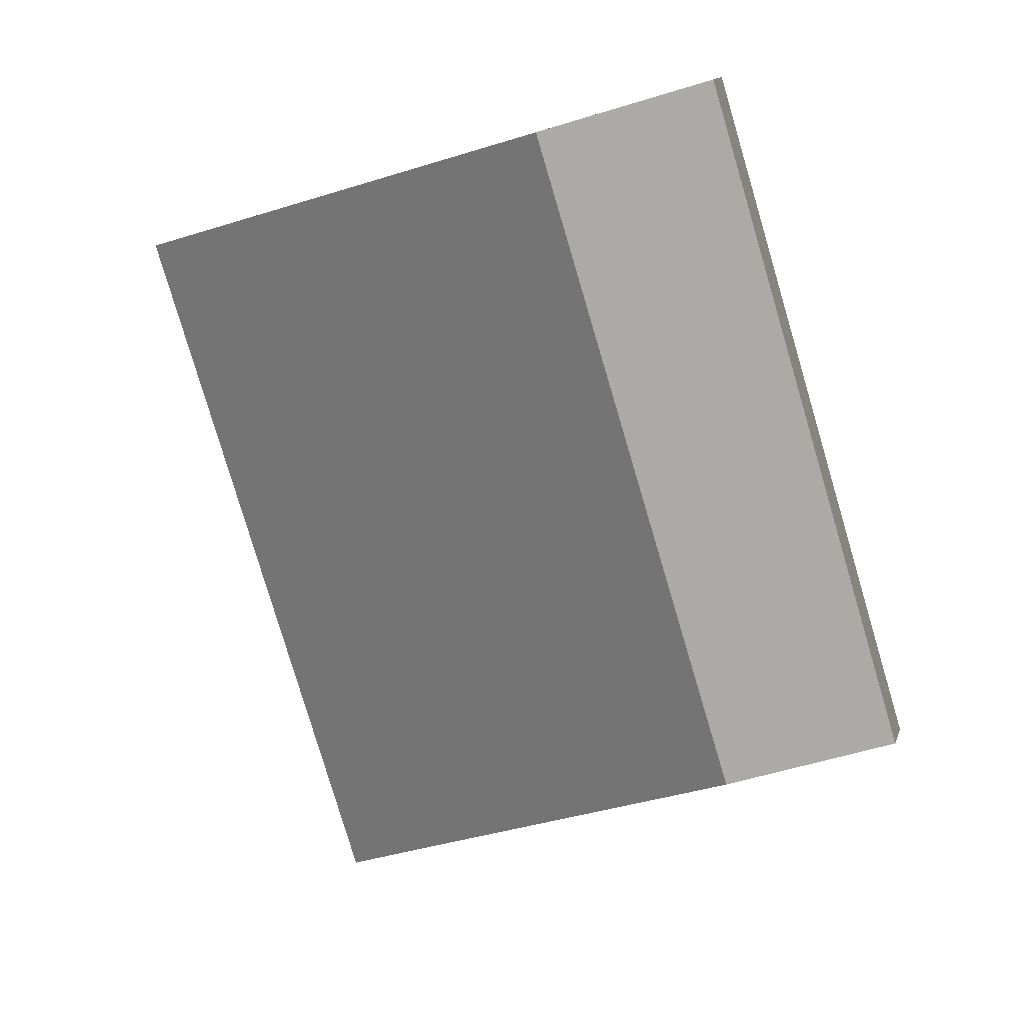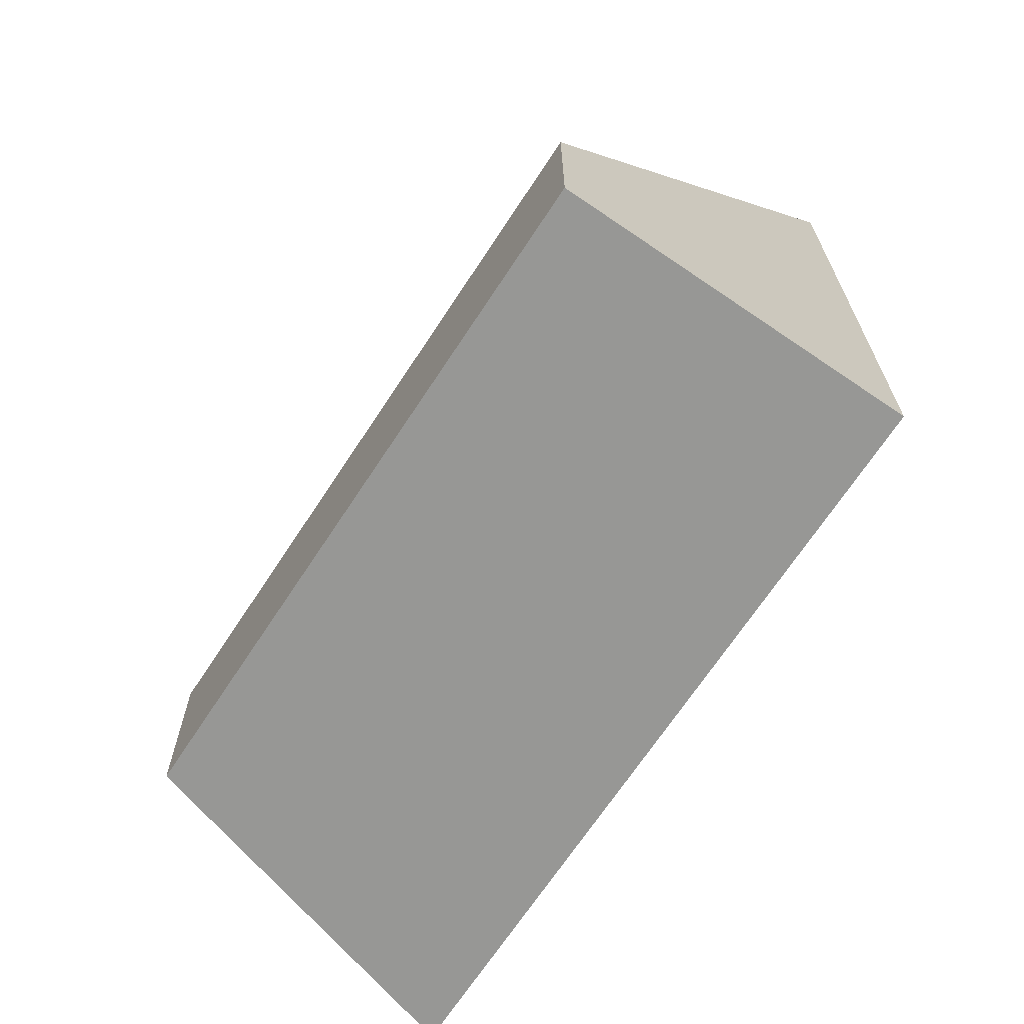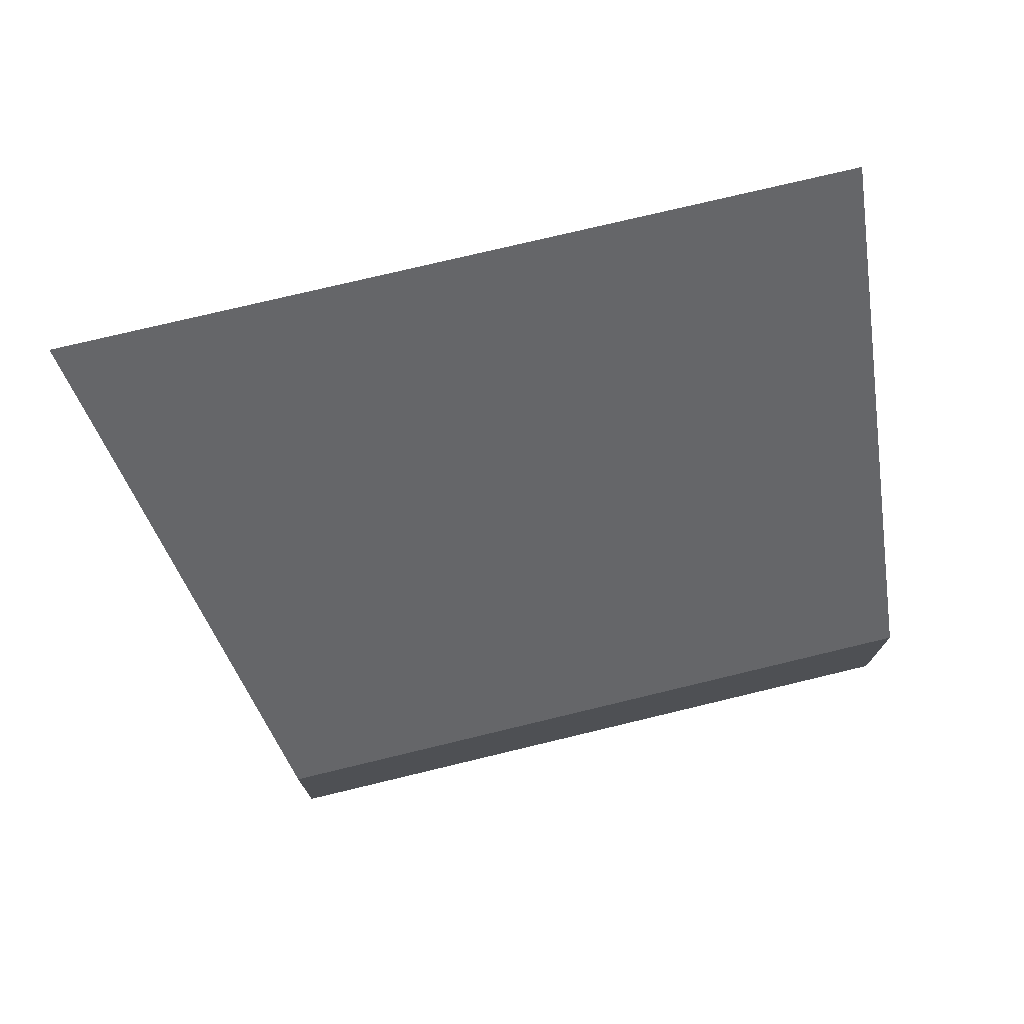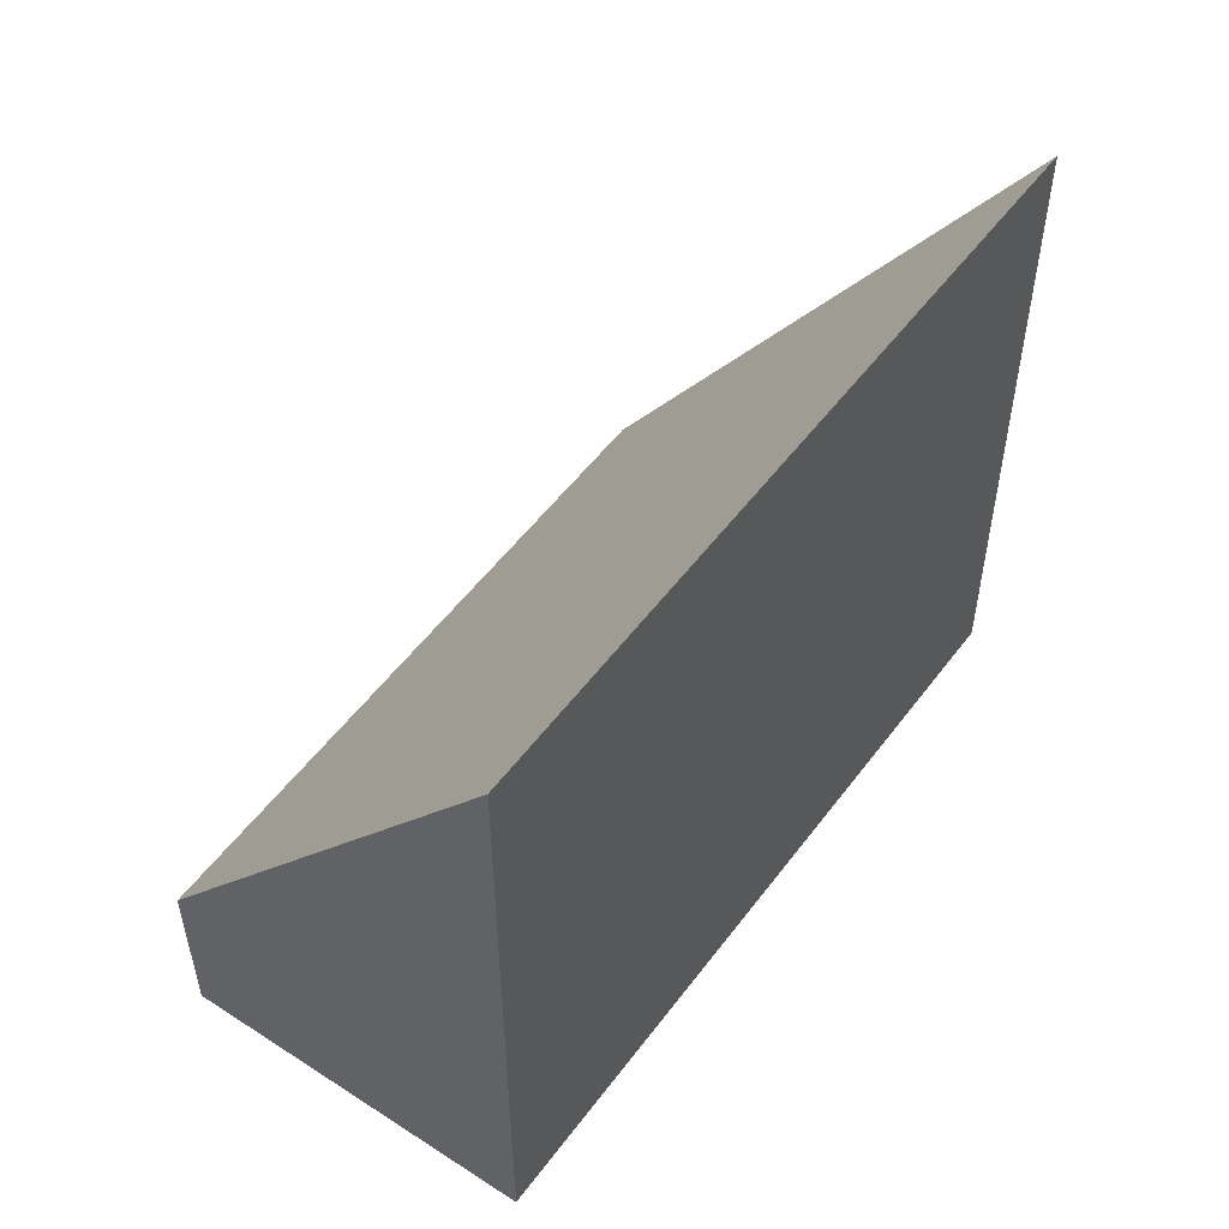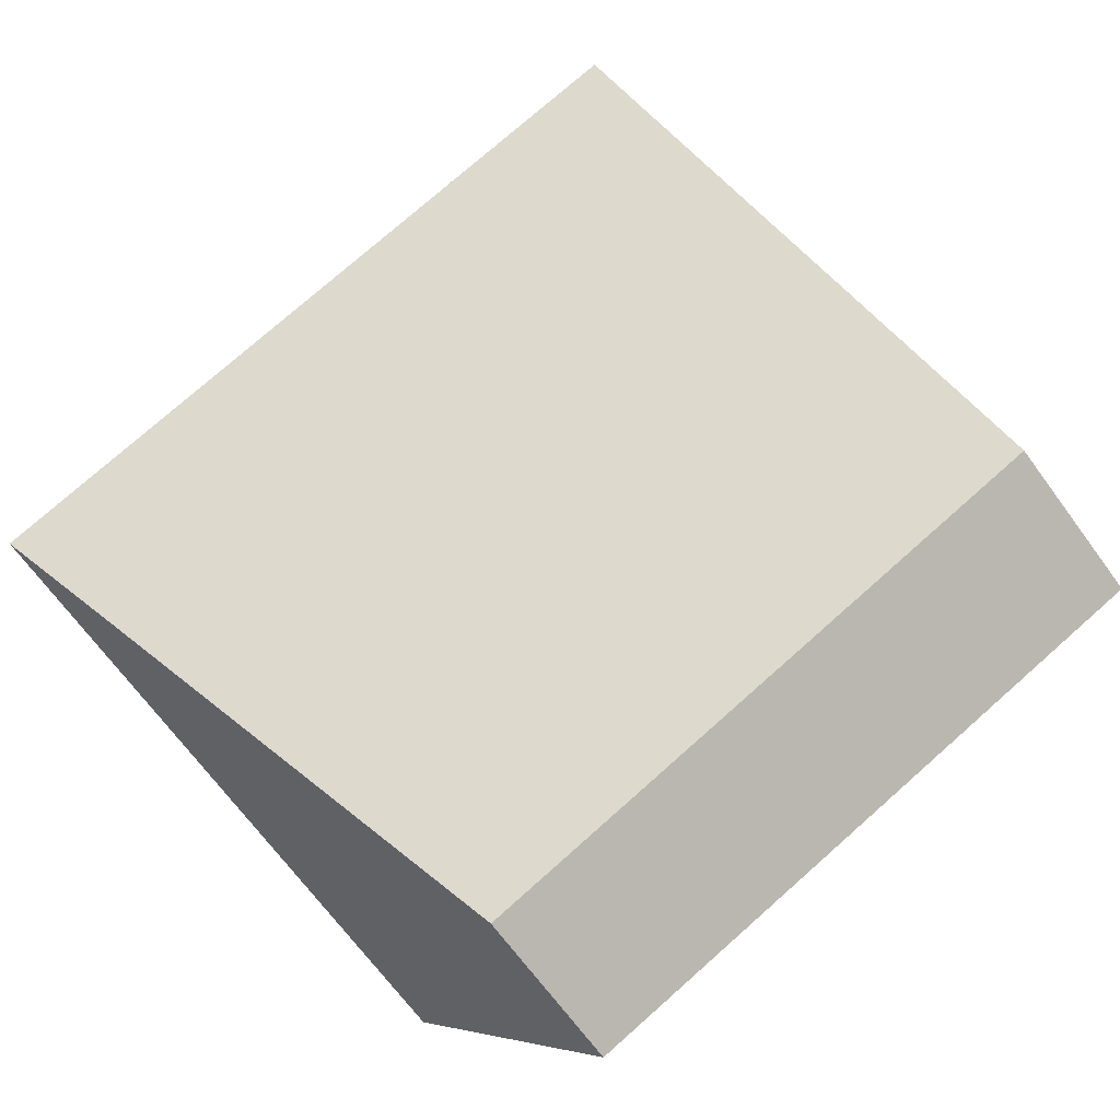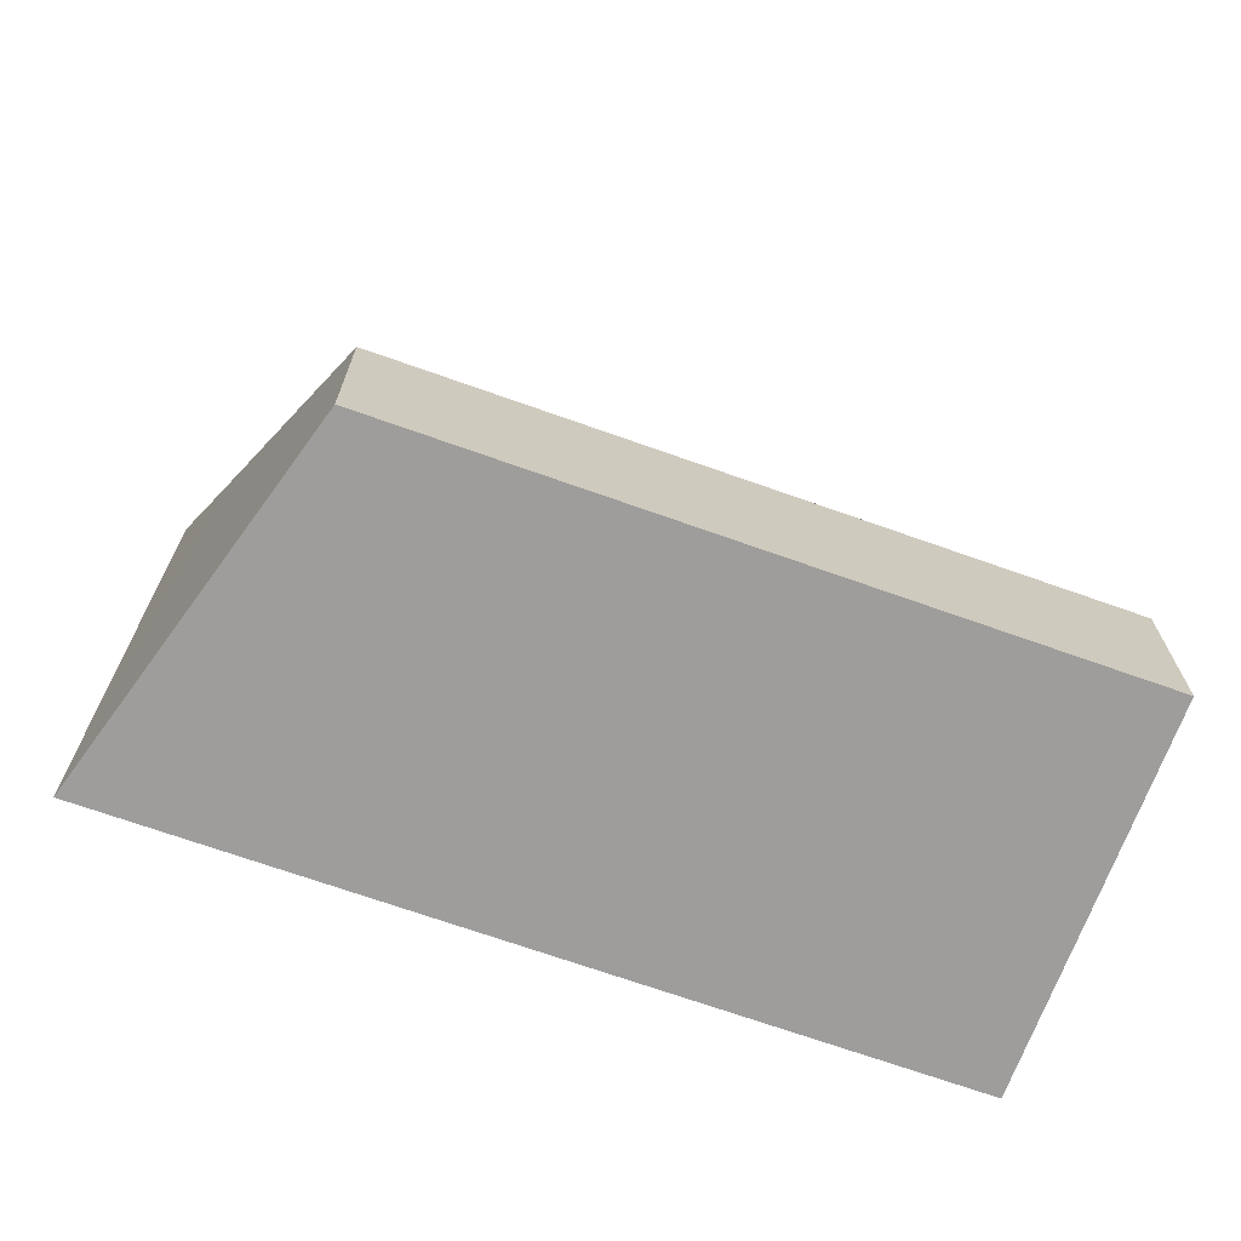
<metadata>
{"format":"obj","ext":"obj","renderer":"f3d","projection":"perspective","resolution":1024,"background":"white","views":[{"elev":-57.4,"azim":-72.3,"up":"+Z"},{"elev":-68.1,"azim":-102.3,"up":"+Y"},{"elev":75.7,"azim":-172.6,"up":"+Y"},{"elev":53.5,"azim":-33.2,"up":"+Y"},{"elev":-70.7,"azim":-143.4,"up":"+Z"},{"elev":-70.5,"azim":-178.6,"up":"+Y"}]}
</metadata>
<code>
v  2.372 11.65 5.858
v  10.93 3.005 -4.185
v  0 3.027 1.853e-16
v  13.98 9.581 -0.194
v  14.95 11.65 1.061
v  14.95 -6.497e-17 1.061
v  10.93 2.563e-16 -4.185
v  13.98 1.188e-17 -0.194
v  0 0 0
v  2.372 -3.587e-16 5.858
g defaultobject
f 1 2 3
f 2 1 4
f 4 1 5
f 6 4 5
f 4 6 2
f 2 6 7
f 7 6 8
f 2 9 3
f 9 2 7
f 3 10 1
f 10 3 9
f 10 5 1
f 5 10 6
f 10 8 6
f 8 10 7
f 7 10 9

</code>
